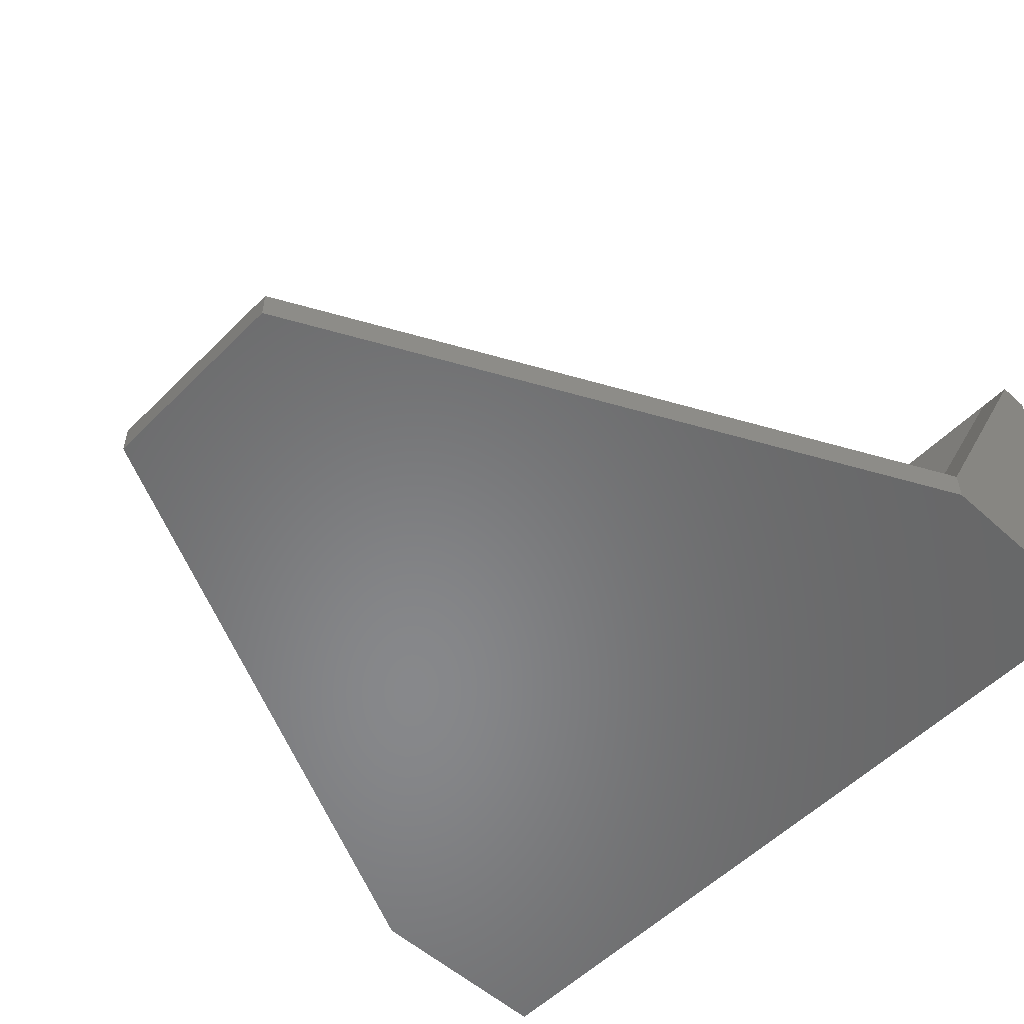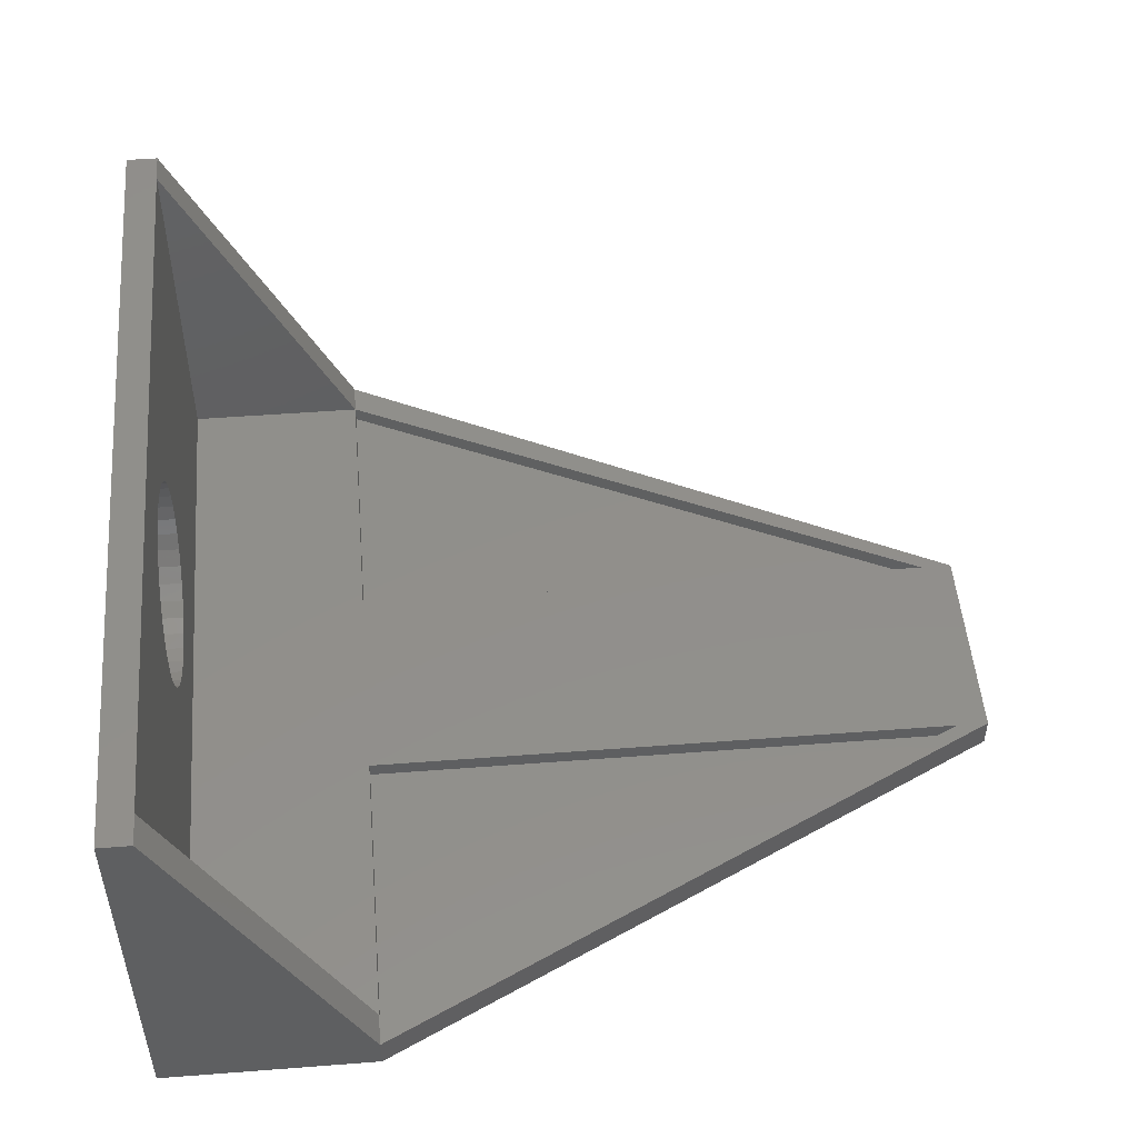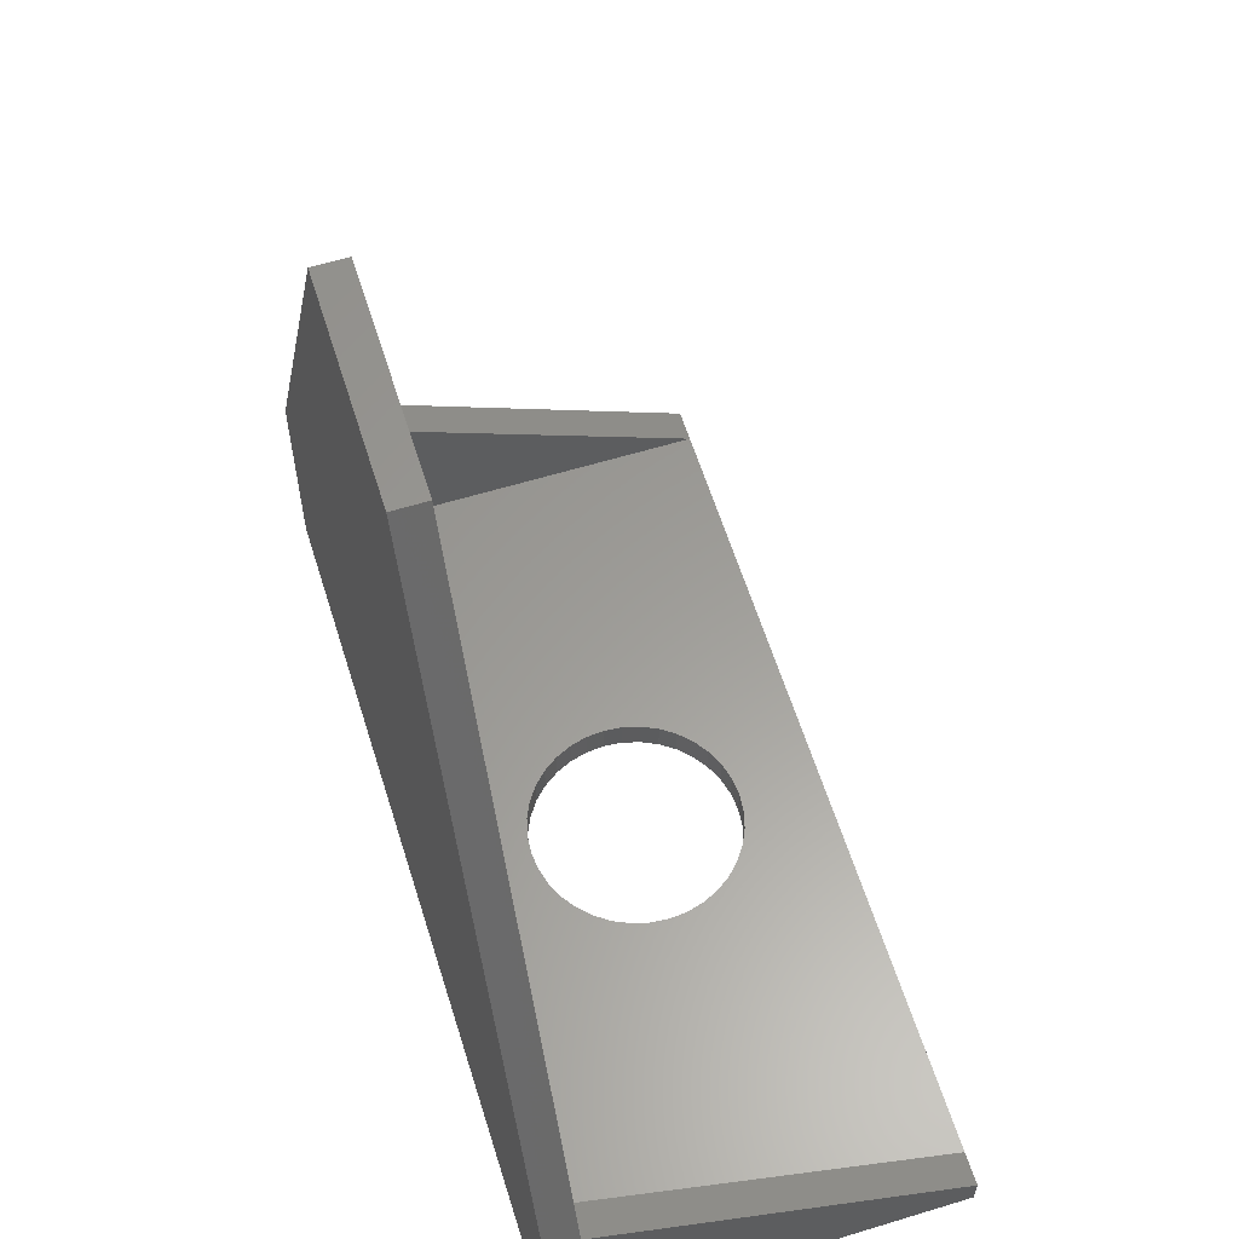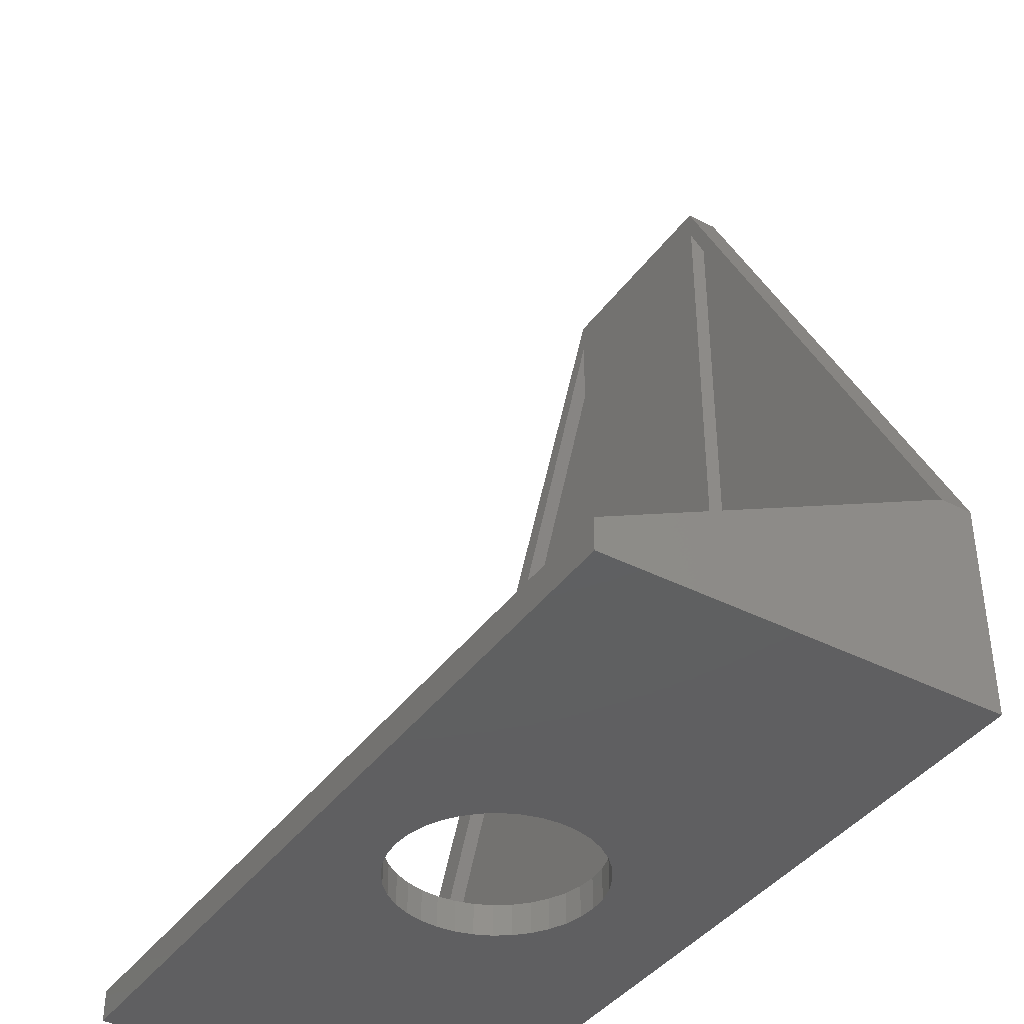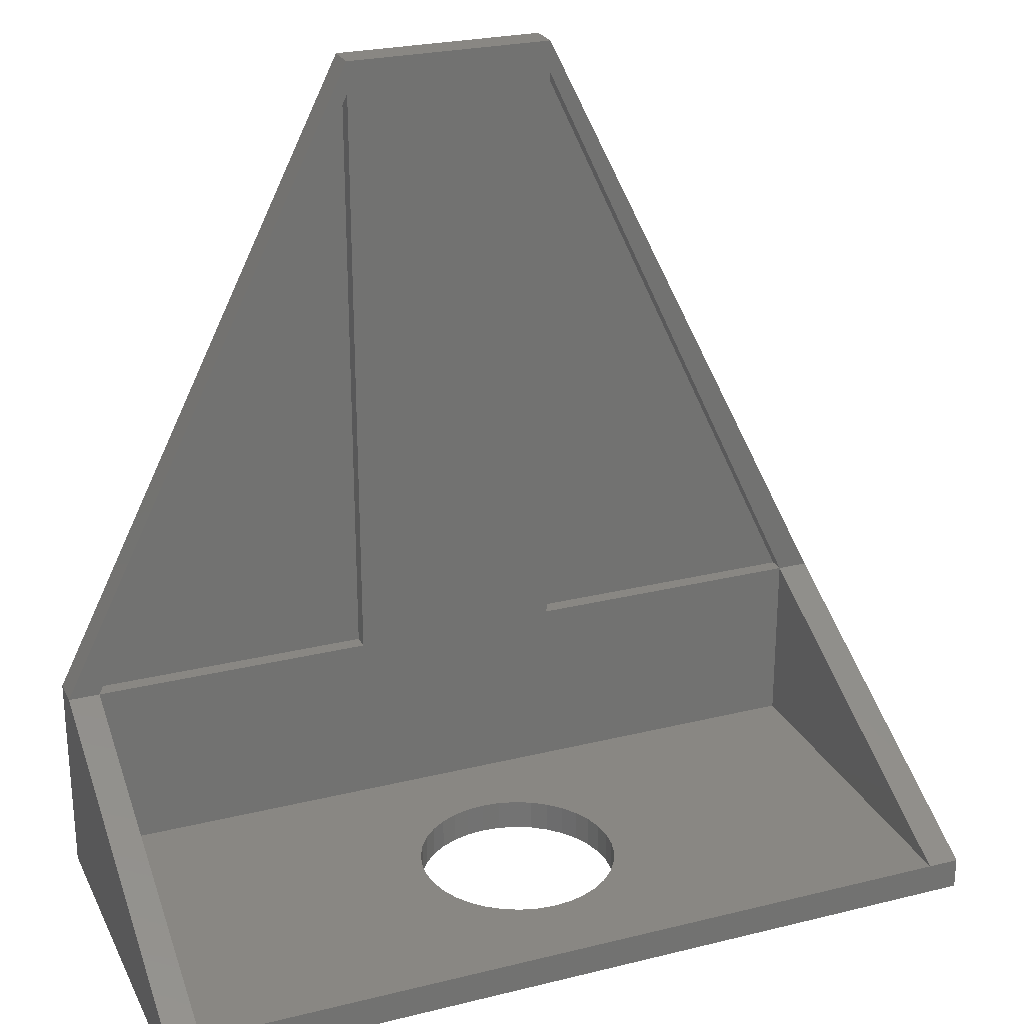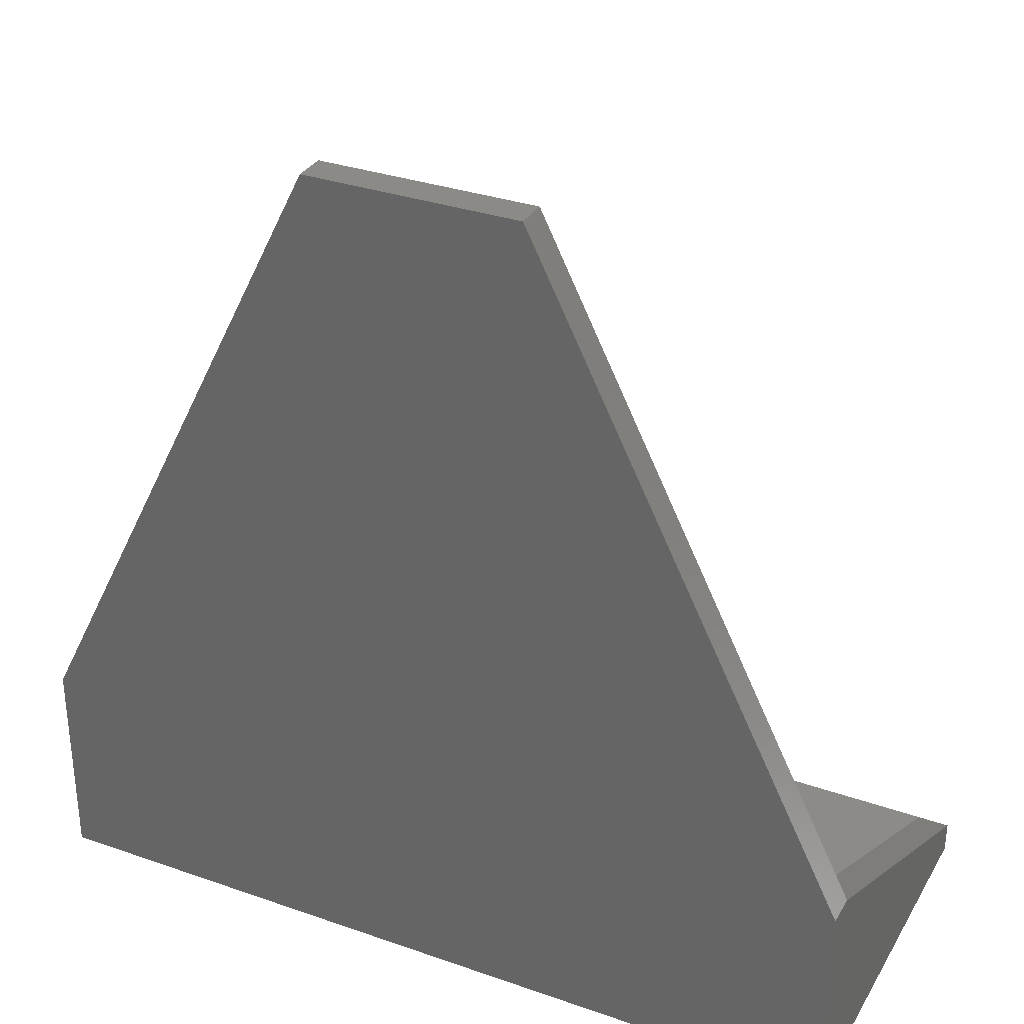
<metadata>
{"format":"stl","ext":"stl","renderer":"f3d","projection":"perspective","resolution":1024,"background":"white","views":[{"elev":-54.5,"azim":-133.6,"up":"+Z"},{"elev":50.4,"azim":85.2,"up":"+Z"},{"elev":60.3,"azim":-107.3,"up":"+Y"},{"elev":-39.9,"azim":57.7,"up":"+Y"},{"elev":25.5,"azim":-21.6,"up":"+Y"},{"elev":32.4,"azim":-154.0,"up":"+Y"}]}
</metadata>
<code>
# stl→obj: 102 verts, 204 faces
v 306.9 19.95 21.47
v 279.9 76.95 21.47
v 279.9 19.95 21.47
v 230 19.95 22.97
v 260 79.95 19.97
v 230 19.95 19.97
v 260 79.95 22.97
v 233 19.95 22.97
v 233 3 56.97
v 233 3 22.97
v 230 3 56.97
v 306.9 19.95 22.97
v 306.9 3 22.97
v 306.9 3 56.97
v 309.9 3 56.97
v 309.9 19.95 22.97
v 279.9 79.95 22.97
v 279.9 76.95 22.97
v 309.9 3.856e-12 19.97
v 271.6 4.805e-12 30.51
v 230 3.858e-12 19.97
v 273.3 4.843e-12 30.94
v 274.8 4.907e-12 31.65
v 276.1 4.993e-12 32.61
v 309.9 7.18e-12 56.97
v 270 4.791e-12 30.37
v 277.3 5.099e-12 33.8
v 278.3 5.222e-12 35.17
v 279 5.359e-12 36.68
v 279.4 5.504e-12 38.3
v 279.6 5.654e-12 39.97
v 279.4 5.803e-12 41.63
v 279 5.949e-12 43.25
v 278.3 6.085e-12 44.77
v 277.3 6.208e-12 46.14
v 276.1 6.315e-12 47.32
v 274.8 6.401e-12 48.28
v 273.3 6.464e-12 48.99
v 271.6 6.503e-12 49.42
v 270 6.517e-12 49.57
v 263.8 4.993e-12 32.61
v 230 7.183e-12 56.97
v 265.2 4.907e-12 31.65
v 266.7 4.844e-12 30.94
v 268.3 4.805e-12 30.51
v 262.6 5.1e-12 33.8
v 261.7 5.223e-12 35.17
v 261 5.359e-12 36.68
v 260.5 5.505e-12 38.3
v 260.4 5.654e-12 39.97
v 260.5 5.804e-12 41.63
v 261 5.949e-12 43.25
v 261.7 6.086e-12 44.77
v 262.6 6.209e-12 46.14
v 263.8 6.315e-12 47.32
v 265.2 6.401e-12 48.28
v 266.7 6.465e-12 48.99
v 268.3 6.504e-12 49.42
v 279.9 79.95 19.97
v 309.9 19.95 19.97
v 260 76.95 22.97
v 279.9 19.95 22.97
v 268.3 3 30.51
v 266.7 3 30.94
v 265.2 3 31.65
v 263.8 3 32.61
v 270 3 30.37
v 262.6 3 33.8
v 261.7 3 35.17
v 261 3 36.68
v 260.5 3 38.3
v 260.4 3 39.97
v 260.5 3 41.63
v 261 3 43.25
v 261.7 3 44.77
v 262.6 3 46.14
v 263.8 3 47.32
v 265.2 3 48.28
v 266.7 3 48.99
v 268.3 3 49.42
v 270 3 49.57
v 276.1 3 32.61
v 274.8 3 31.65
v 273.3 3 30.94
v 271.6 3 30.51
v 277.3 3 33.8
v 278.3 3 35.17
v 279 3 36.68
v 279.4 3 38.3
v 279.6 3 39.97
v 279.4 3 41.63
v 279 3 43.25
v 278.3 3 44.77
v 277.3 3 46.14
v 276.1 3 47.32
v 274.8 3 48.28
v 273.3 3 48.99
v 271.6 3 49.42
v 260 19.95 22.97
v 233 19.95 21.47
v 260 19.95 21.47
v 260 76.95 21.47
f 1 2 3
f 4 5 6
f 5 4 7
f 8 9 10
f 4 9 8
f 9 4 11
f 12 13 14
f 12 15 16
f 15 12 14
f 12 17 18
f 17 12 16
f 19 20 21
f 20 19 22
f 22 19 23
f 23 19 24
f 24 19 25
f 21 20 26
f 24 25 27
f 27 25 28
f 28 25 29
f 29 25 30
f 30 25 31
f 31 25 32
f 32 25 33
f 33 25 34
f 34 25 35
f 35 25 36
f 36 25 37
f 37 25 38
f 38 25 39
f 39 25 40
f 21 41 42
f 41 21 43
f 43 21 44
f 44 21 45
f 45 21 26
f 42 41 46
f 42 46 47
f 42 47 48
f 42 48 49
f 42 49 50
f 42 50 51
f 42 51 52
f 42 52 53
f 42 53 54
f 42 54 55
f 42 55 56
f 42 56 57
f 42 57 58
f 42 58 40
f 42 40 25
f 5 21 6
f 21 5 19
f 19 5 59
f 19 59 60
f 7 59 5
f 59 7 17
f 59 16 60
f 16 59 17
f 8 7 4
f 7 8 61
f 12 2 1
f 2 12 18
f 2 62 3
f 62 2 18
f 25 11 42
f 11 25 9
f 9 25 14
f 14 25 15
f 42 6 21
f 6 42 11
f 6 11 4
f 60 25 19
f 25 60 15
f 15 60 16
f 10 63 13
f 63 10 64
f 64 10 65
f 65 10 66
f 66 10 9
f 13 63 67
f 66 9 68
f 68 9 69
f 69 9 70
f 70 9 71
f 71 9 72
f 72 9 73
f 73 9 74
f 74 9 75
f 75 9 76
f 76 9 77
f 77 9 78
f 78 9 79
f 79 9 80
f 80 9 81
f 13 82 14
f 82 13 83
f 83 13 84
f 84 13 85
f 85 13 67
f 14 82 86
f 14 86 87
f 14 87 88
f 14 88 89
f 14 89 90
f 14 90 91
f 14 91 92
f 14 92 93
f 14 93 94
f 14 94 95
f 14 95 96
f 14 96 97
f 14 97 98
f 14 98 81
f 14 81 9
f 72 51 50
f 51 72 73
f 71 50 49
f 50 71 72
f 70 49 48
f 49 70 71
f 69 48 47
f 48 69 70
f 68 47 46
f 47 68 69
f 66 46 41
f 46 66 68
f 43 66 41
f 66 43 65
f 44 65 43
f 65 44 64
f 45 64 44
f 64 45 63
f 98 40 81
f 40 98 39
f 81 58 80
f 58 81 40
f 80 57 79
f 57 80 58
f 79 56 78
f 56 79 57
f 78 55 77
f 55 78 56
f 77 54 76
f 54 77 55
f 75 54 53
f 54 75 76
f 74 53 52
f 53 74 75
f 73 52 51
f 52 73 74
f 26 63 45
f 63 26 67
f 20 67 26
f 67 20 85
f 22 85 20
f 85 22 84
f 23 84 22
f 84 23 83
f 24 83 23
f 83 24 82
f 27 82 24
f 82 27 86
f 28 86 27
f 86 28 87
f 29 87 28
f 87 29 88
f 30 88 29
f 88 30 89
f 31 89 30
f 89 31 90
f 32 90 31
f 90 32 91
f 33 91 32
f 91 33 92
f 34 92 33
f 92 34 93
f 35 93 34
f 93 35 94
f 36 94 35
f 94 36 95
f 95 37 96
f 37 95 36
f 96 38 97
f 38 96 37
f 97 39 98
f 39 97 38
f 13 8 10
f 8 13 99
f 99 13 62
f 99 62 61
f 61 62 7
f 62 13 12
f 7 18 17
f 18 7 62
f 100 99 101
f 99 100 8
f 3 12 1
f 12 3 62
f 99 102 101
f 102 99 61
f 102 8 100
f 8 102 61
f 102 100 101

</code>
